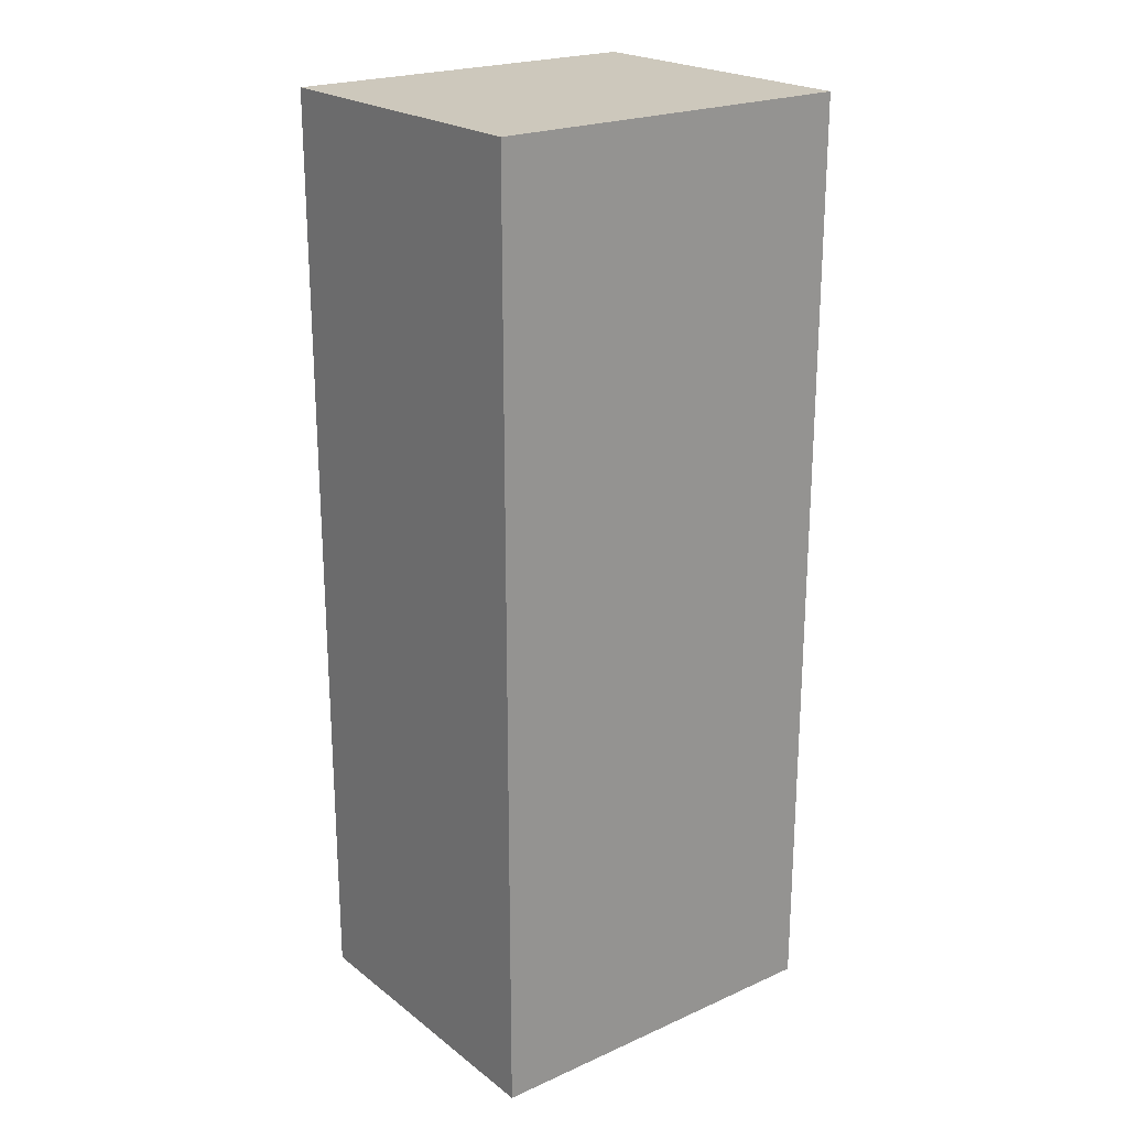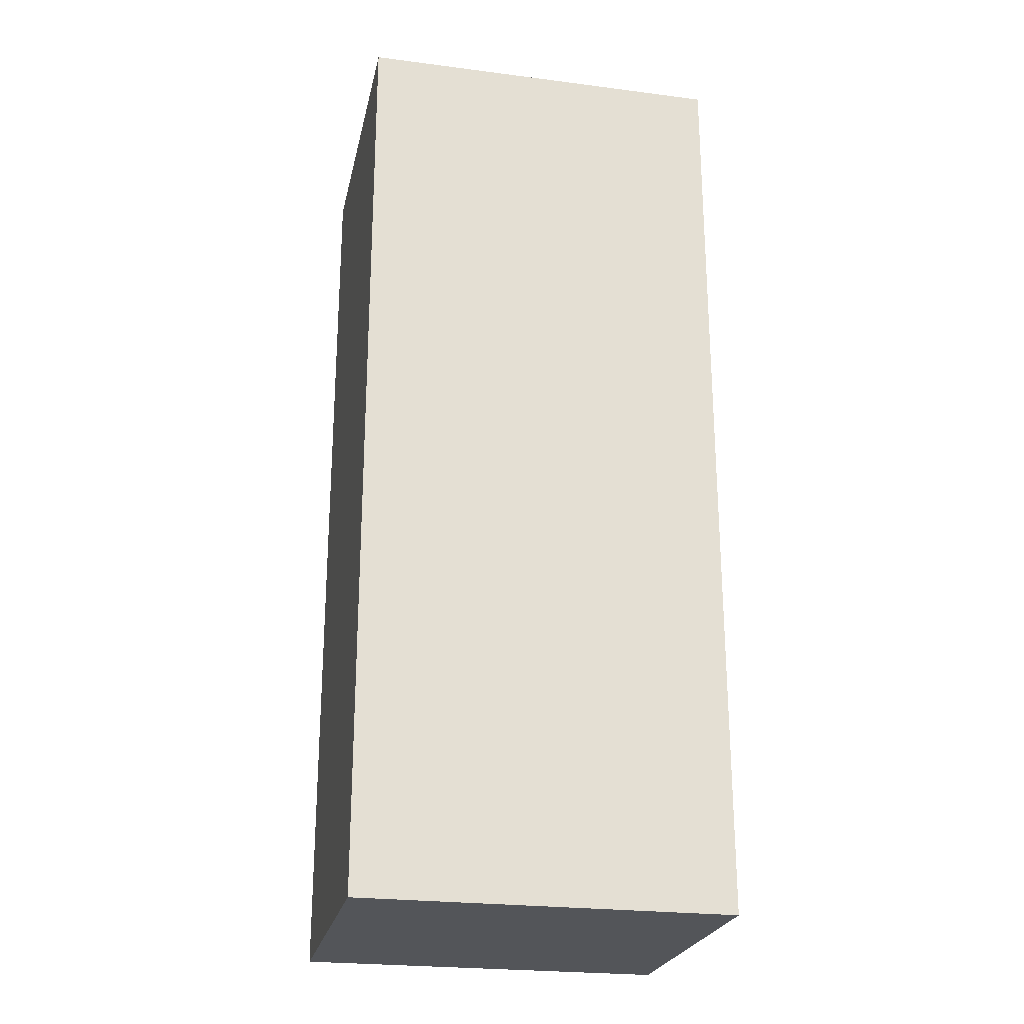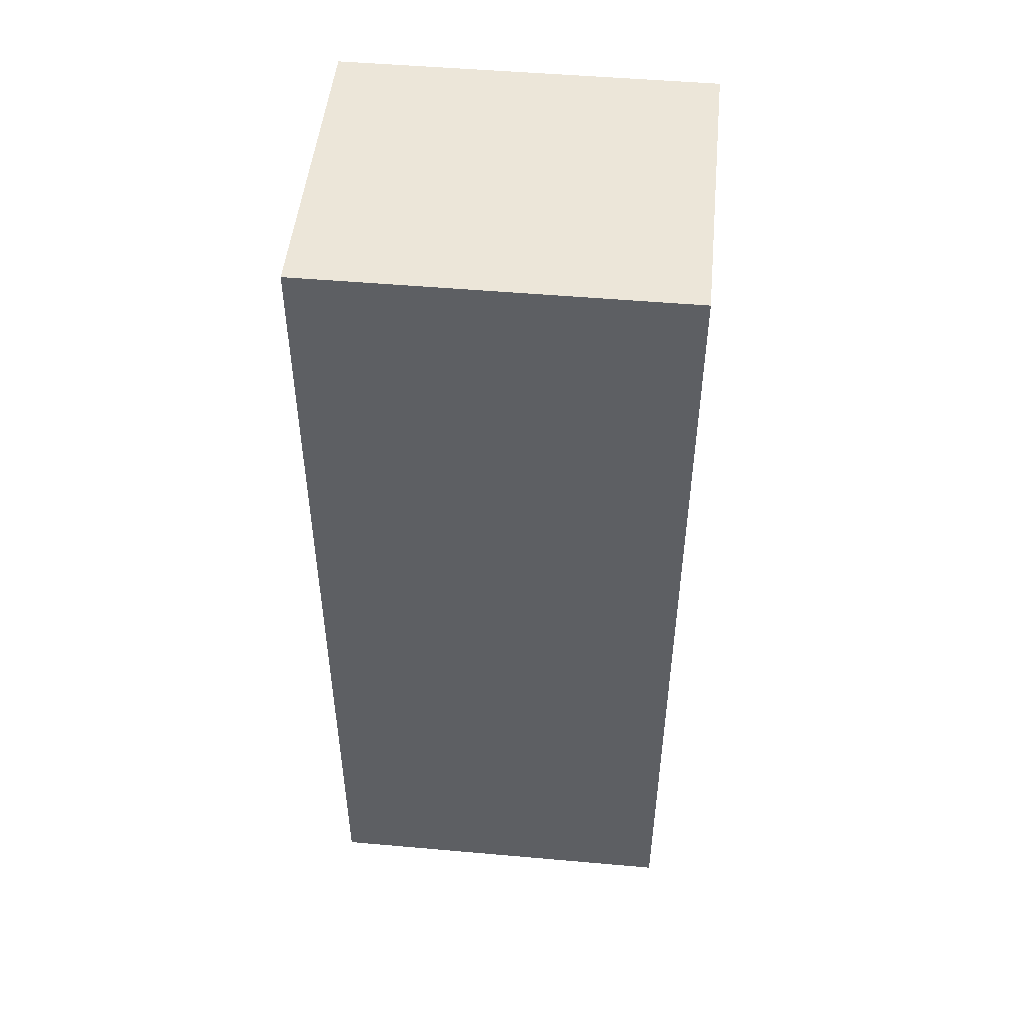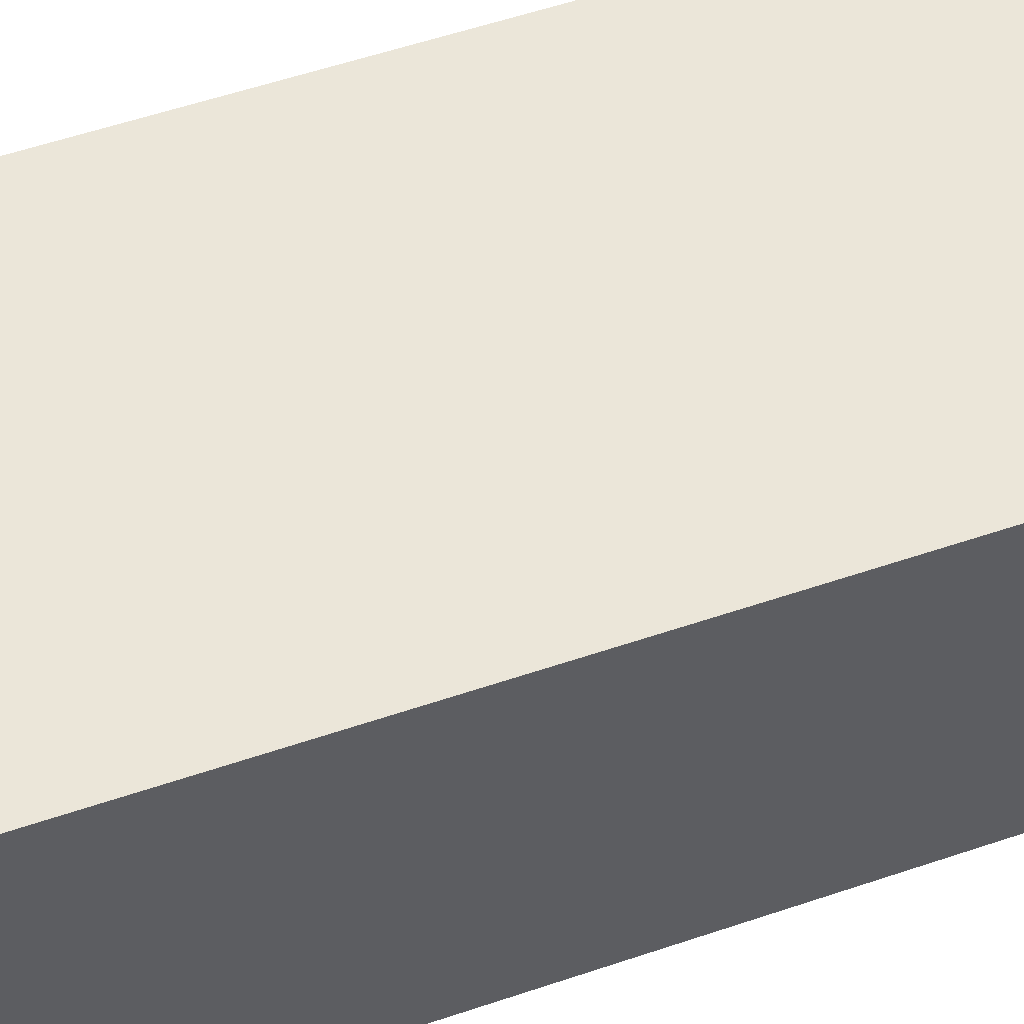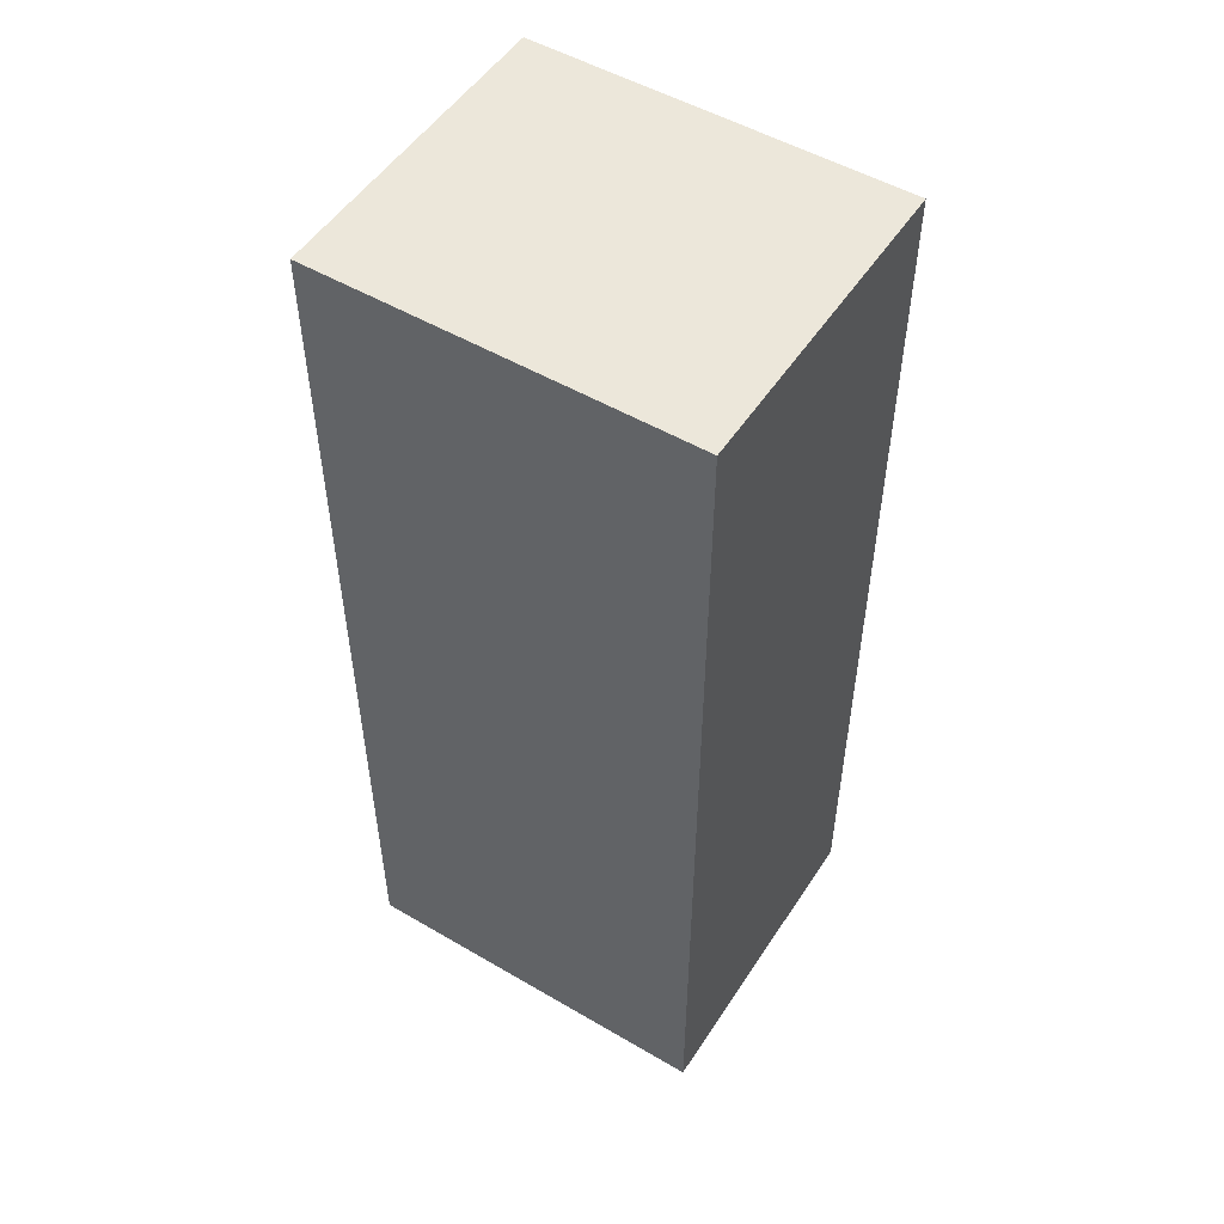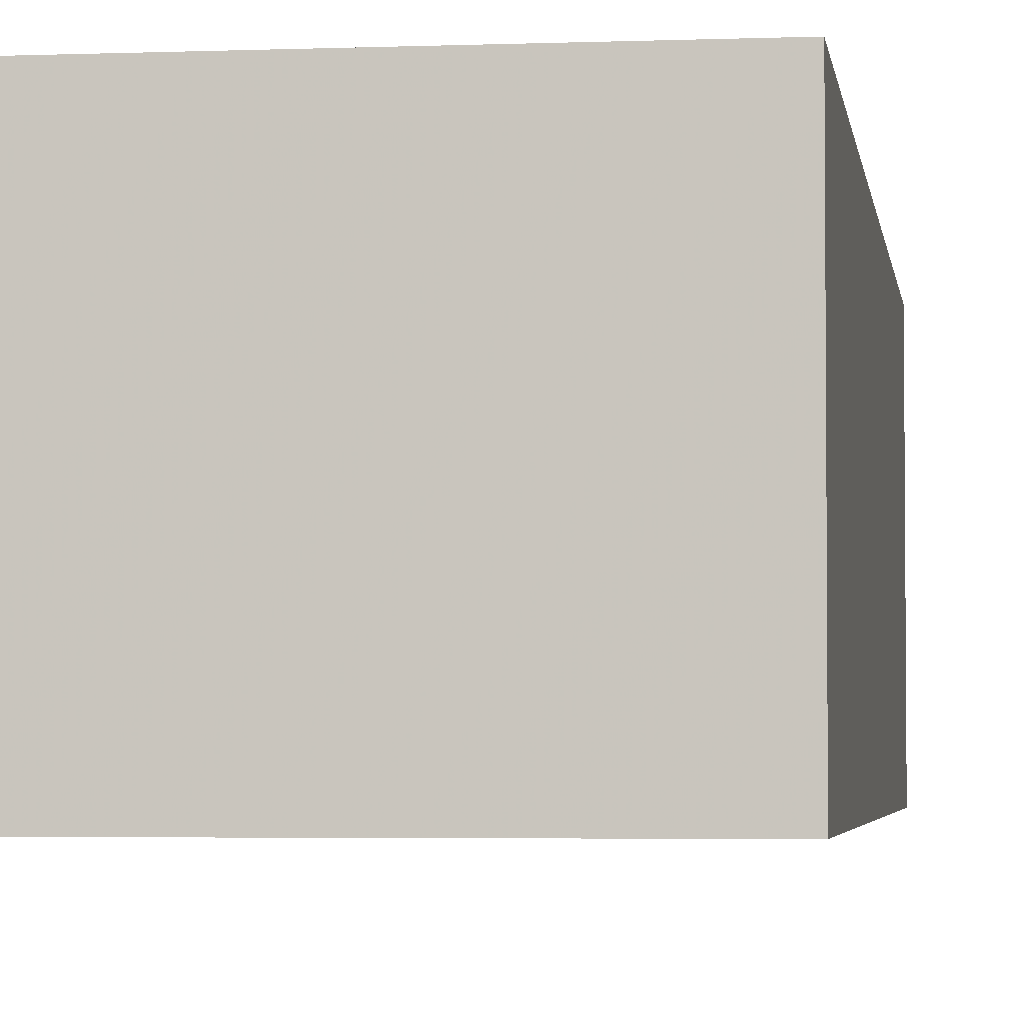
<metadata>
{"format":"obj","ext":"obj","renderer":"f3d","projection":"perspective","resolution":1024,"background":"white","views":[{"elev":22.2,"azim":-37.6,"up":"+Z"},{"elev":-24.3,"azim":-12.0,"up":"+Z"},{"elev":49.1,"azim":5.6,"up":"+Z"},{"elev":56.0,"azim":-109.6,"up":"+Y"},{"elev":51.8,"azim":32.3,"up":"+Z"},{"elev":-3.5,"azim":7.5,"up":"+Y"}]}
</metadata>
<code>
v -6.426 -12.25 -8.478
v -6.426 48.55 -8.478
v -6.426 48.55 -190.3
v -6.426 -12.25 -190.3
v 65.37 48.55 -190.3
v 65.37 -12.25 -190.3
v 65.37 48.55 -8.478
v 65.37 -12.25 -8.478
f 1 2 3 4
f 4 3 5 6
f 6 5 7 8
f 8 7 2 1
f 4 6 8 1
f 5 3 2 7
v -4 -1 -10
v -4 2e-06 -10
v -4 3e-06 -18
v -4 -1 -18
v 24 3e-06 -18
v 24 -1 -18
v 24 2e-06 -10
v 24 -1 -10
f 9 10 11 12
f 12 11 13 14
f 14 13 15 16
f 16 15 10 9
f 12 14 16 9
f 13 11 10 15
v 8 23 -50
v 8 24 -50
v 8 24 -90
v 8 23 -90
v 40 24 -90
v 40 23 -90
v 40 24 -50
v 40 23 -50
f 17 18 19 20
f 20 19 21 22
f 22 21 23 24
f 24 23 18 17
f 20 22 24 17
f 21 19 18 23
v 8 23 -98
v 8 24 -98
v 8 24 -146
v 8 23 -146
v 56 24 -146
v 56 23 -146
v 56 24 -98
v 56 23 -98
f 25 26 27 28
f 28 27 29 30
f 30 29 31 32
f 32 31 26 25
f 28 30 32 25
f 29 27 26 31
v 32 23 -90
v 32 24 -90
v 32 24 -98
v 32 23 -98
v 40 24 -98
v 40 23 -98
v 40 24 -90
v 40 23 -90
f 33 34 35 36
f 36 35 37 38
f 38 37 39 40
f 40 39 34 33
f 36 38 40 33
f 37 35 34 39
v 32 -1 -18
v 32 3e-06 -18
v 32 8e-06 -50
v 32 -1 -50
v 40 8e-06 -50
v 40 -1 -50
v 40 3e-06 -18
v 40 -1 -18
f 41 42 43 44
f 44 43 45 46
f 46 45 47 48
f 48 47 42 41
f 44 46 48 41
f 45 43 42 47
v 48 35 -122
v 48 36 -122
v 48 36 -186
v 48 35 -186
v 56 36 -186
v 56 35 -186
v 56 36 -122
v 56 35 -122
f 49 50 51 52
f 52 51 53 54
f 54 53 55 56
f 56 55 50 49
f 52 54 56 49
f 53 51 50 55
v 56 35 -146
v 56 36 -146
v 56 36 -154
v 56 35 -154
v 64 36 -154
v 64 35 -154
v 64 36 -146
v 64 35 -146
f 57 58 59 60
f 60 59 61 62
f 62 61 63 64
f 64 63 58 57
f 60 62 64 57
f 61 59 58 63
v 0 -12 -9.75
v 0 12 -9.75
v 0 12 -10.25
v 0 -12 -10.25
v 40 12 -10.25
v 40 -12 -10.25
v 40 12 -9.75
v 40 -12 -9.75
f 65 66 67 68
f 68 67 69 70
f 70 69 71 72
f 72 71 66 65
f 68 70 72 65
f 69 67 66 71
v 0 3e-06 -17.75
v 0 12 -17.75
v 0 12 -18.25
v 0 3e-06 -18.25
v 32 12 -18.25
v 32 3e-06 -18.25
v 32 12 -17.75
v 32 3e-06 -17.75
f 73 74 75 76
f 76 75 77 78
f 78 77 79 80
f 80 79 74 73
f 76 78 80 73
f 77 75 74 79
v 24 -12 -17.75
v 24 3e-06 -17.75
v 24 3e-06 -18.25
v 24 -12 -18.25
v 40 3e-06 -18.25
v 40 -12 -18.25
v 40 3e-06 -17.75
v 40 -12 -17.75
f 81 82 83 84
f 84 83 85 86
f 86 85 87 88
f 88 87 82 81
f 84 86 88 81
f 85 83 82 87
v 23.75 -12 -10
v 23.75 2e-06 -10
v 23.75 3e-06 -18
v 23.75 -12 -18
v 24.25 3e-06 -18
v 24.25 -12 -18
v 24.25 2e-06 -10
v 24.25 -12 -10
f 89 90 91 92
f 92 91 93 94
f 94 93 95 96
f 96 95 90 89
f 92 94 96 89
f 93 91 90 95
v 39.75 -12 -10
v 39.75 36 -10
v 39.75 36 -114
v 39.75 -12 -114
v 40.25 36 -114
v 40.25 -12 -114
v 40.25 36 -10
v 40.25 -12 -10
f 97 98 99 100
f 100 99 101 102
f 102 101 103 104
f 104 103 98 97
f 100 102 104 97
f 101 99 98 103
v 31.75 3e-06 -18
v 31.75 36 -18
v 31.75 36 -82
v 31.75 1.3e-05 -82
v 32.25 36 -82
v 32.25 1.3e-05 -82
v 32.25 36 -18
v 32.25 3e-06 -18
f 105 106 107 108
f 108 107 109 110
f 110 109 111 112
f 112 111 106 105
f 108 110 112 105
f 109 107 106 111
v 32 12 -41.75
v 32 36 -41.75
v 32 36 -42.25
v 32 12 -42.25
v 40 36 -42.25
v 40 12 -42.25
v 40 36 -41.75
v 40 12 -41.75
f 113 114 115 116
f 116 115 117 118
f 118 117 119 120
f 120 119 114 113
f 116 118 120 113
f 117 115 114 119
v 7.313 12 -82
v 7.313 36 -82
v 7.313 36 -130
v 7.313 12 -130
v 7.813 36 -130
v 7.813 12 -130
v 7.813 36 -82
v 7.813 12 -82
f 121 122 123 124
f 124 123 125 126
f 126 125 127 128
f 128 127 122 121
f 124 126 128 121
f 125 123 122 127
v 31.75 24 -90
v 31.75 36 -90
v 31.75 36 -146
v 31.75 24 -146
v 32.25 36 -146
v 32.25 24 -146
v 32.25 36 -90
v 32.25 24 -90
f 129 130 131 132
f 132 131 133 134
f 134 133 135 136
f 136 135 130 129
f 132 134 136 129
f 133 131 130 135
v 39.75 24 -122
v 39.75 36 -122
v 39.75 36 -146
v 39.75 24 -146
v 40.25 36 -146
v 40.25 24 -146
v 40.25 36 -122
v 40.25 24 -122
f 137 138 139 140
f 140 139 141 142
f 142 141 143 144
f 144 143 138 137
f 140 142 144 137
f 141 139 138 143
v 55.75 24 -114
v 55.75 36 -114
v 55.75 36 -122
v 55.75 24 -122
v 56.25 36 -122
v 56.25 24 -122
v 56.25 36 -114
v 56.25 24 -114
f 145 146 147 148
f 148 147 149 150
f 150 149 151 152
f 152 151 146 145
f 148 150 152 145
f 149 147 146 151
v 8 24 -81.75
v 8 36 -81.75
v 8 36 -82.25
v 8 24 -82.25
v 32 36 -82.25
v 32 24 -82.25
v 32 36 -81.75
v 32 24 -81.75
f 153 154 155 156
f 156 155 157 158
f 158 157 159 160
f 160 159 154 153
f 156 158 160 153
f 157 155 154 159
v 16 24 -89.75
v 16 36 -89.75
v 16 36 -90.25
v 16 24 -90.25
v 32 36 -90.25
v 32 24 -90.25
v 32 36 -89.75
v 32 24 -89.75
f 161 162 163 164
f 164 163 165 166
f 166 165 167 168
f 168 167 162 161
f 164 166 168 161
f 165 163 162 167
v 15.75 12 -90
v 15.75 36 -90
v 15.75 36 -130
v 15.75 12 -130
v 16.25 36 -130
v 16.25 12 -130
v 16.25 36 -90
v 16.25 12 -90
f 169 170 171 172
f 172 171 173 174
f 174 173 175 176
f 176 175 170 169
f 172 174 176 169
f 173 171 170 175
v 40 24 -113.7
v 40 36 -113.7
v 40 36 -114.2
v 40 24 -114.2
v 56 36 -114.2
v 56 24 -114.2
v 56 36 -113.7
v 56 24 -113.7
f 177 178 179 180
f 180 179 181 182
f 182 181 183 184
f 184 183 178 177
f 180 182 184 177
f 181 179 178 183
v 40 24 -121.7
v 40 36 -121.7
v 40 36 -122.2
v 40 24 -122.2
v 56 36 -122.2
v 56 24 -122.2
v 56 36 -121.7
v 56 24 -121.7
f 185 186 187 188
f 188 187 189 190
f 190 189 191 192
f 192 191 186 185
f 188 190 192 185
f 189 187 186 191
v 47.75 36 -114
v 47.75 48 -114
v 47.75 48 -186
v 47.75 36 -186
v 48.25 48 -186
v 48.25 36 -186
v 48.25 48 -114
v 48.25 36 -114
f 193 194 195 196
f 196 195 197 198
f 198 197 199 200
f 200 199 194 193
f 196 198 200 193
f 197 195 194 199
v 55.75 36 -154
v 55.75 48 -154
v 55.75 48 -186
v 55.75 36 -186
v 56.25 48 -186
v 56.25 36 -186
v 56.25 48 -154
v 56.25 36 -154
f 201 202 203 204
f 204 203 205 206
f 206 205 207 208
f 208 207 202 201
f 204 206 208 201
f 205 203 202 207
v 55.75 36 -114
v 55.75 48 -114
v 55.75 48 -146
v 55.75 36 -146
v 56.25 48 -146
v 56.25 36 -146
v 56.25 48 -114
v 56.25 36 -114
f 209 210 211 212
f 212 211 213 214
f 214 213 215 216
f 216 215 210 209
f 212 214 216 209
f 213 211 210 215
v 48 36 -113.7
v 48 48 -113.7
v 48 48 -114.2
v 48 36 -114.2
v 56 48 -114.2
v 56 36 -114.2
v 56 48 -113.7
v 56 36 -113.7
f 217 218 219 220
f 220 219 221 222
f 222 221 223 224
f 224 223 218 217
f 220 222 224 217
f 221 219 218 223
v 48 36 -113.7
v 48 48 -113.7
v 48 48 -114.2
v 48 36 -114.2
v 56 48 -114.2
v 56 36 -114.2
v 56 48 -113.7
v 56 36 -113.7
f 225 226 227 228
f 228 227 229 230
f 230 229 231 232
f 232 231 226 225
f 228 230 232 225
f 229 227 226 231
v 56 36 -145.8
v 56 48 -145.7
v 56 48 -146.2
v 56 36 -146.2
v 64 48 -146.2
v 64 36 -146.2
v 64 48 -145.7
v 64 36 -145.8
f 233 234 235 236
f 236 235 237 238
f 238 237 239 240
f 240 239 234 233
f 236 238 240 233
f 237 235 234 239
v 56 36 -153.8
v 56 48 -153.7
v 56 48 -154.2
v 56 36 -154.2
v 64 48 -154.2
v 64 36 -154.2
v 64 48 -153.7
v 64 36 -153.8
f 241 242 243 244
f 244 243 245 246
f 246 245 247 248
f 248 247 242 241
f 244 246 248 241
f 245 243 242 247
v 63.75 36 -146
v 63.75 48 -146
v 63.75 48 -154
v 63.75 36 -154
v 64.25 48 -154
v 64.25 36 -154
v 64.25 48 -146
v 64.25 36 -146
f 249 250 251 252
f 252 251 253 254
f 254 253 255 256
f 256 255 250 249
f 252 254 256 249
f 253 251 250 255
v 8 35.5 -42
v 8 36.5 -42
v 8 36.5 -146
v 8 35.5 -146
v 48 36.5 -146
v 48 35.5 -146
v 48 36.5 -42
v 48 35.5 -42
f 257 258 259 260
f 260 259 261 262
f 262 261 263 264
f 264 263 258 257
f 260 262 264 257
f 261 259 258 263
v 48 47.5 -114
v 48 48.5 -114
v 48 48.5 -186
v 48 47.5 -186
v 64 48.5 -186
v 64 47.5 -186
v 64 48.5 -114
v 64 47.5 -114
f 265 266 267 268
f 268 267 269 270
f 270 269 271 272
f 272 271 266 265
f 268 270 272 265
f 269 267 266 271
v 0 11.5 -9
v 0 12.5 -9
v 0 12.5 -43
v 0 11.5 -43
v 40 12.5 -43
v 40 11.5 -43
v 40 12.5 -9
v 40 11.5 -9
f 273 274 275 276
f 276 275 277 278
f 278 277 279 280
f 280 279 274 273
f 276 278 280 273
f 277 275 274 279
v 8 12 -89.75
v 8 24 -89.75
v 8 24 -90.25
v 8 12 -90.25
v 16 24 -90.25
v 16 12 -90.25
v 16 24 -89.75
v 16 12 -89.75
f 281 282 283 284
f 284 283 285 286
f 286 285 287 288
f 288 287 282 281
f 284 286 288 281
f 285 283 282 287
v 8 12 -97.75
v 8 24 -97.75
v 8 24 -98.25
v 8 12 -98.25
v 16 24 -98.25
v 16 12 -98.25
v 16 24 -97.75
v 16 12 -97.75
f 289 290 291 292
f 292 291 293 294
f 294 293 295 296
f 296 295 290 289
f 292 294 296 289
f 293 291 290 295
v 32 8e-06 -49.75
v 32 24 -49.75
v 32 24 -50.25
v 32 8e-06 -50.25
v 40 24 -50.25
v 40 8e-06 -50.25
v 40 24 -49.75
v 40 8e-06 -49.75
f 297 298 299 300
f 300 299 301 302
f 302 301 303 304
f 304 303 298 297
f 300 302 304 297
f 301 299 298 303

</code>
